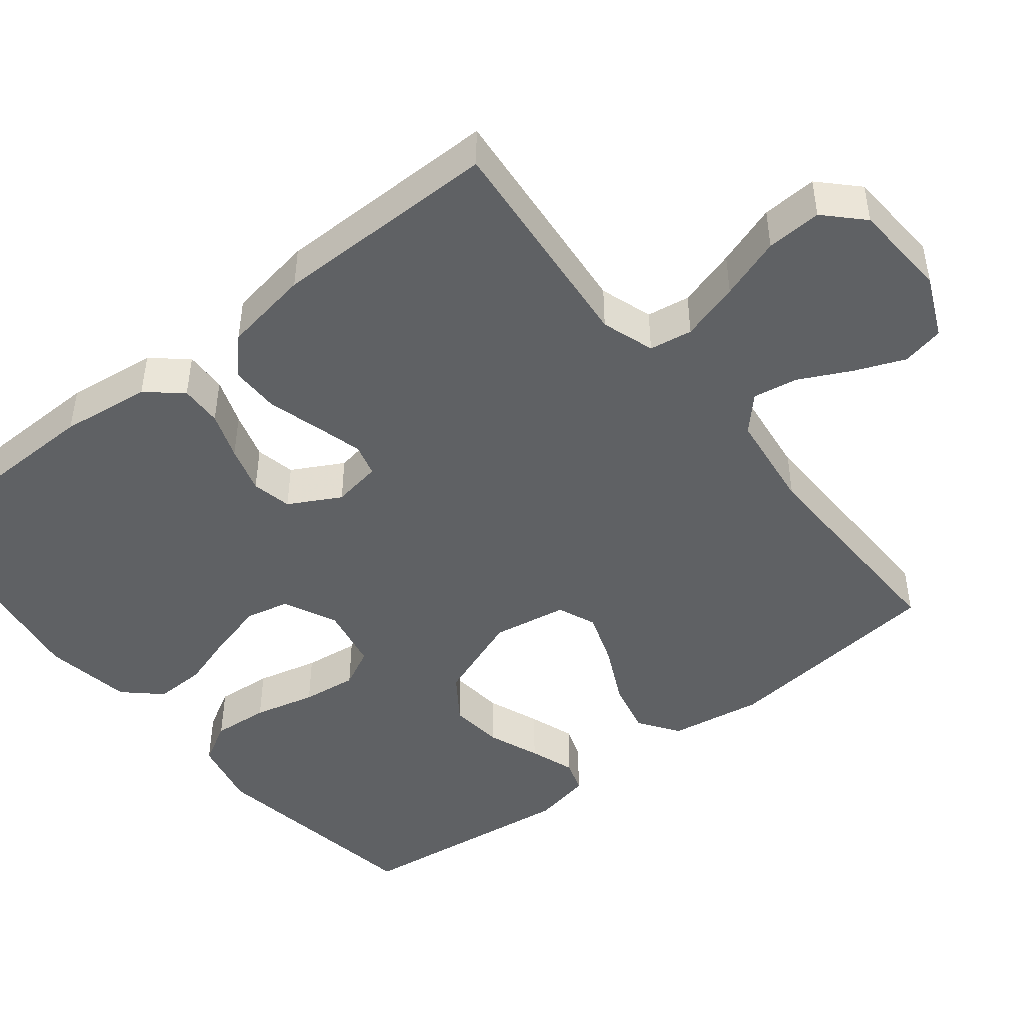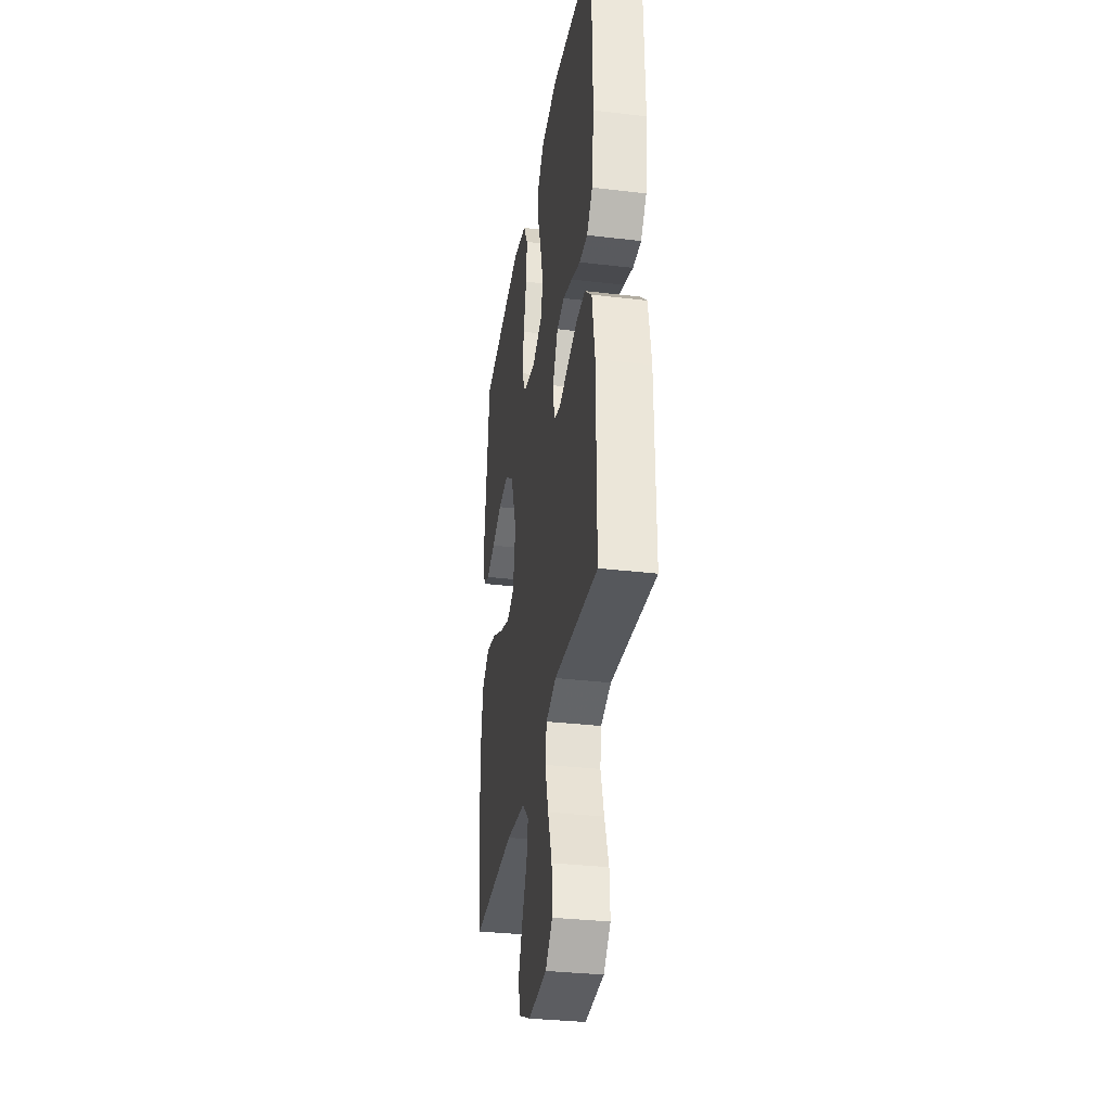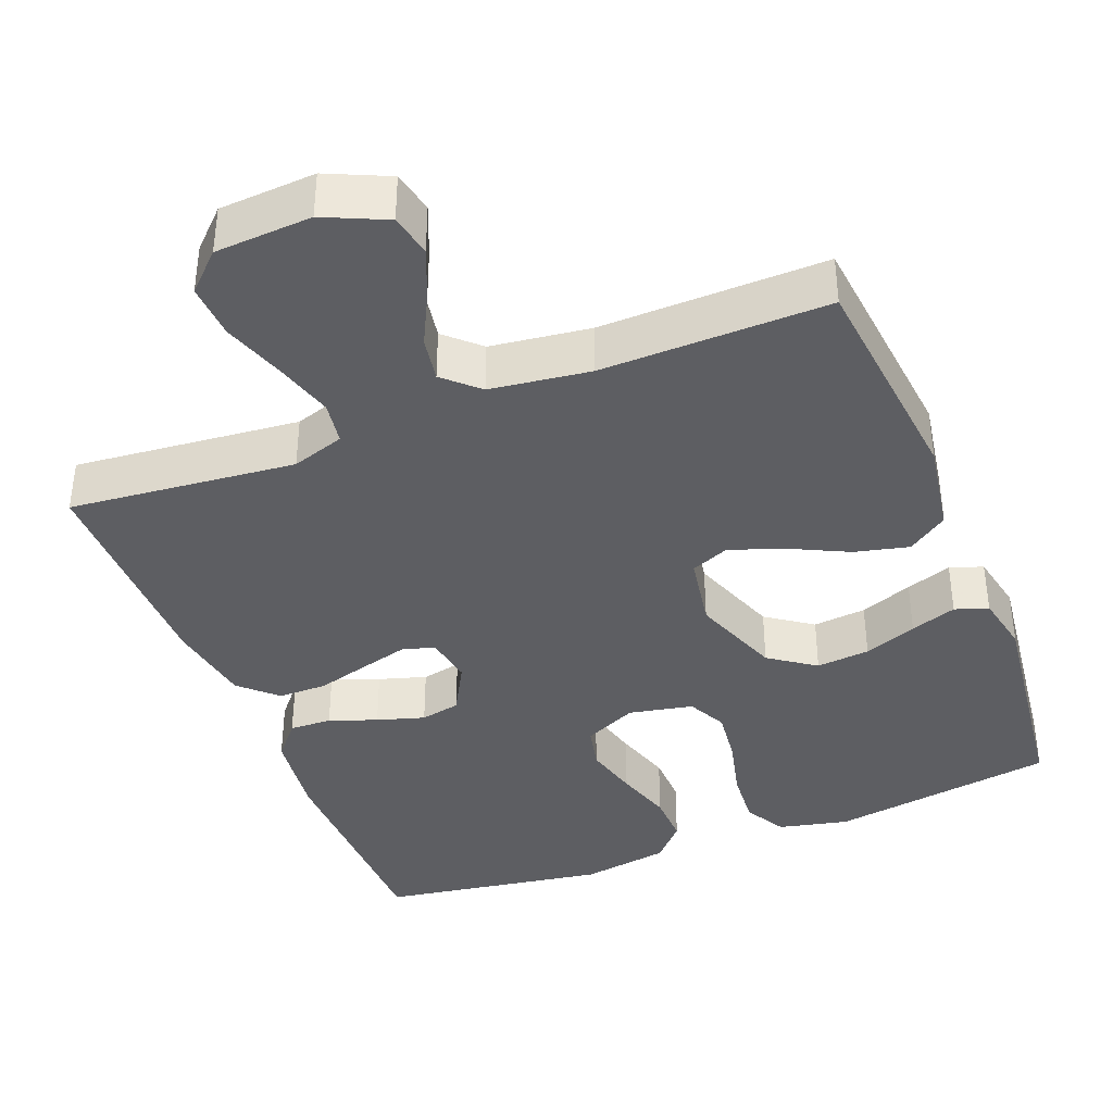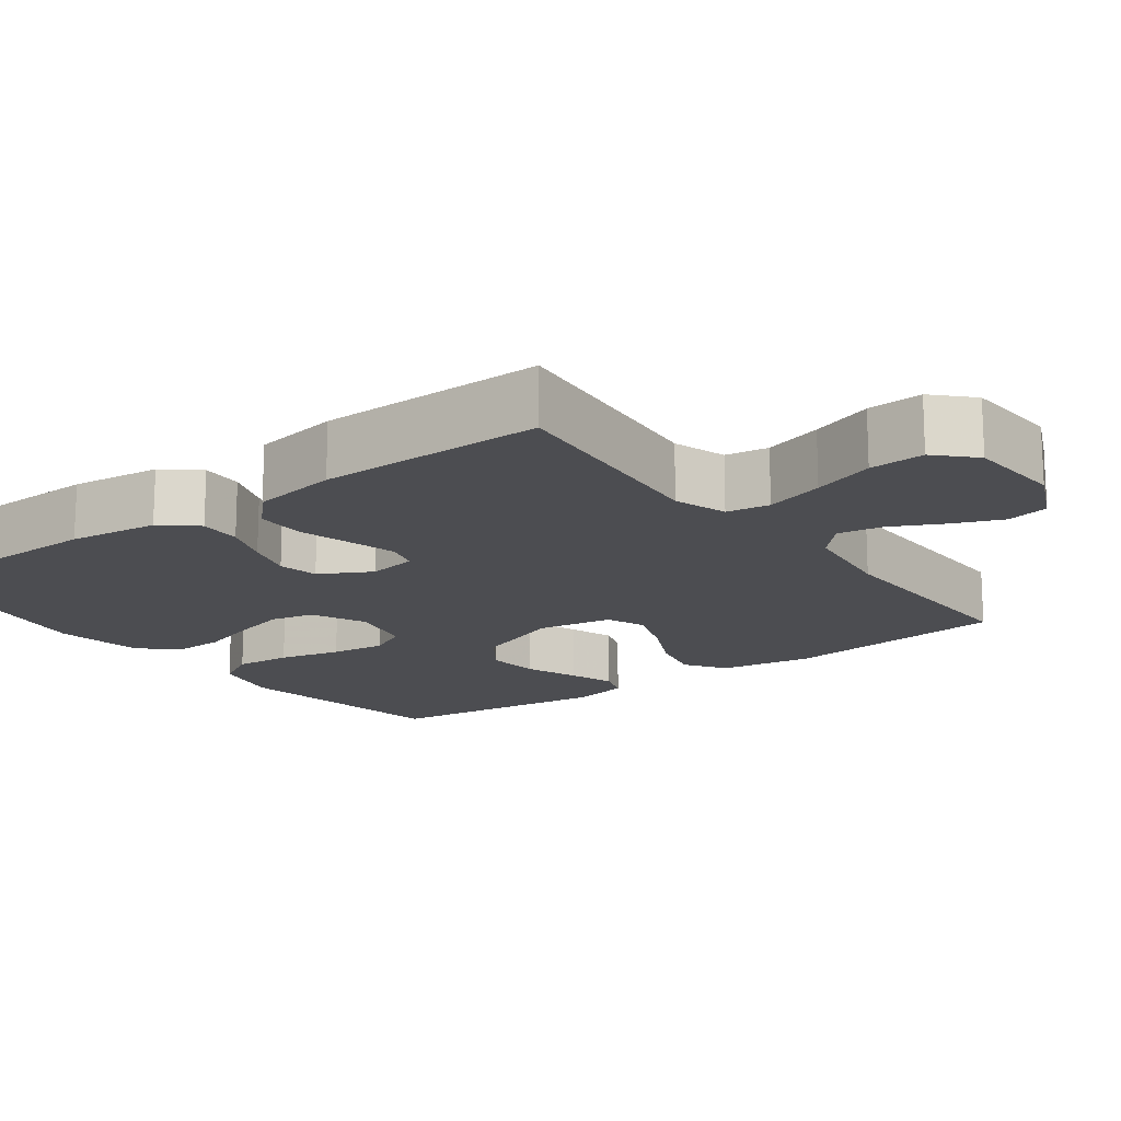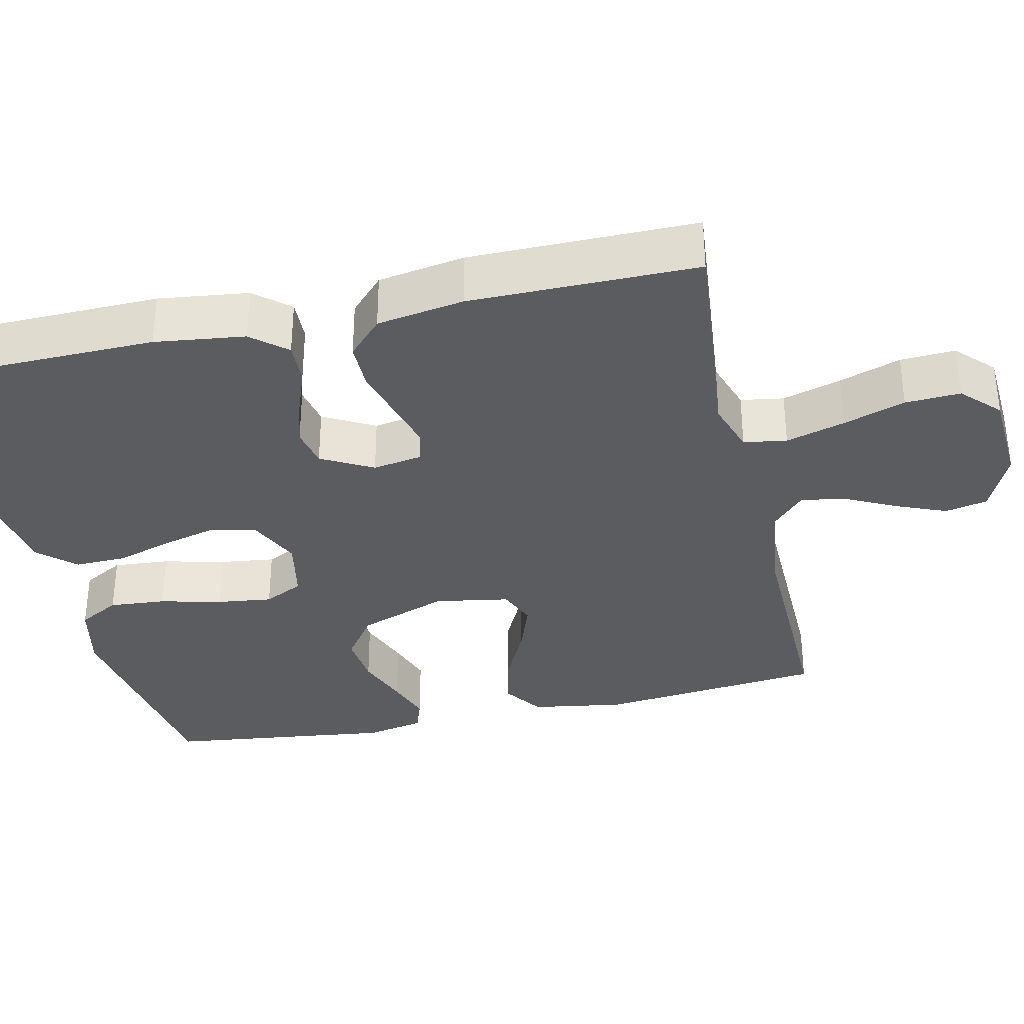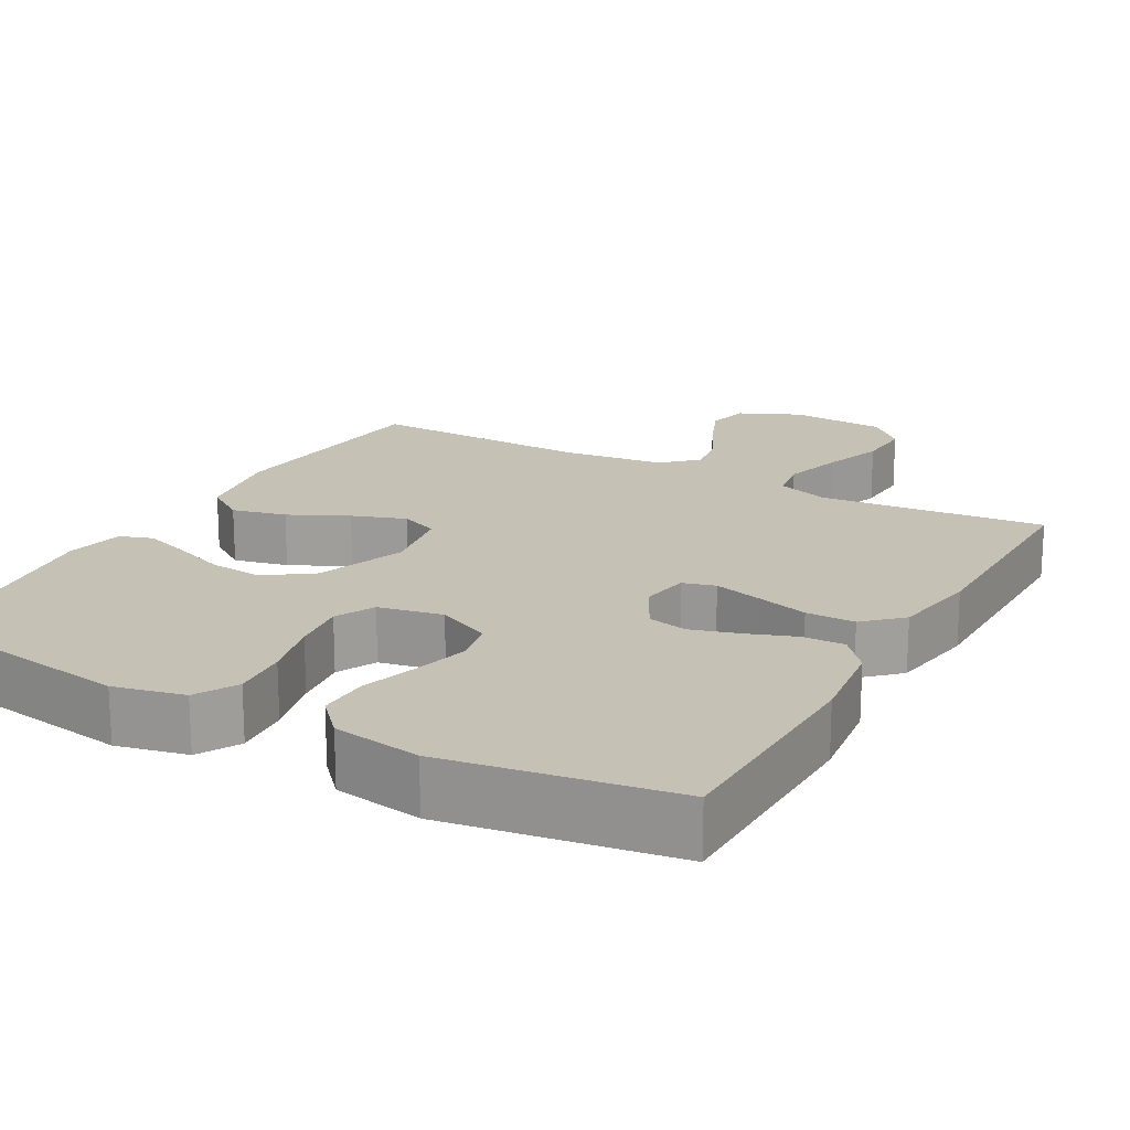
<metadata>
{"format":"obj","ext":"obj","renderer":"f3d","projection":"perspective","resolution":1024,"background":"white","views":[{"elev":-46.1,"azim":128.5,"up":"+Y"},{"elev":-33.2,"azim":80.8,"up":"+Z"},{"elev":-38.8,"azim":-158.6,"up":"+Y"},{"elev":-16.2,"azim":126.6,"up":"+Y"},{"elev":-34.0,"azim":102.6,"up":"+Y"},{"elev":18.7,"azim":29.1,"up":"+Y"}]}
</metadata>
<code>
v -0.5 0.07 -0.5
v -0.532 0.07 -0.2
v -0.512 0.07 -0.077
v -0.459 0.07 -0.04
v -0.387 0.07 -0.057
v -0.309 0.07 -0.095
v -0.238 0.07 -0.12
v -0.187 0.07 -0.099
v -0.17 0.07 0
v -0.214 0.07 0.119
v -0.275 0.07 0.162
v -0.346 0.07 0.155
v -0.416 0.07 0.128
v -0.477 0.07 0.107
v -0.521 0.07 0.122
v -0.537 0.07 0.2
v -0.5 0.07 0.5
v -0.2 0.07 0.547
v -0.107 0.07 0.526
v -0.076 0.07 0.471
v -0.082 0.07 0.396
v -0.102 0.07 0.314
v -0.111 0.07 0.241
v -0.085 0.07 0.189
v 0 0.07 0.172
v 0.071 0.07 0.205
v 0.084 0.07 0.263
v 0.065 0.07 0.336
v 0.041 0.07 0.412
v 0.039 0.07 0.48
v 0.083 0.07 0.528
v 0.2 0.07 0.547
v 0.5 0.07 0.5
v 0.506 0.07 0.2
v 0.491 0.07 0.081
v 0.452 0.07 0.035
v 0.396 0.07 0.037
v 0.333 0.07 0.06
v 0.27 0.07 0.079
v 0.217 0.07 0.068
v 0.18 0.07 0
v 0.191 0.07 -0.065
v 0.234 0.07 -0.077
v 0.297 0.07 -0.06
v 0.367 0.07 -0.04
v 0.432 0.07 -0.04
v 0.48 0.07 -0.085
v 0.499 0.07 -0.2
v 0.5 0.07 -0.5
v 0.2 0.07 -0.471
v 0.13 0.07 -0.494
v 0.121 0.07 -0.551
v 0.144 0.07 -0.629
v 0.172 0.07 -0.711
v 0.176 0.07 -0.784
v 0.128 0.07 -0.831
v 0 0.07 -0.839
v -0.082 0.07 -0.802
v -0.094 0.07 -0.746
v -0.067 0.07 -0.68
v -0.033 0.07 -0.612
v -0.023 0.07 -0.553
v -0.068 0.07 -0.511
v -0.2 0.07 -0.494
v -0.5 0 -0.5
v -0.532 0 -0.2
v -0.512 0 -0.077
v -0.459 0 -0.04
v -0.387 0 -0.057
v -0.309 0 -0.095
v -0.238 0 -0.12
v -0.187 0 -0.099
v -0.17 0 0
v -0.214 0 0.119
v -0.275 0 0.162
v -0.346 0 0.155
v -0.416 0 0.128
v -0.477 0 0.107
v -0.521 0 0.122
v -0.537 0 0.2
v -0.5 0 0.5
v -0.2 0 0.547
v -0.107 0 0.526
v -0.076 0 0.471
v -0.082 0 0.396
v -0.102 0 0.314
v -0.111 0 0.241
v -0.085 0 0.189
v 0 0 0.172
v 0.071 0 0.205
v 0.084 0 0.263
v 0.065 0 0.336
v 0.041 0 0.412
v 0.039 0 0.48
v 0.083 0 0.528
v 0.2 0 0.547
v 0.5 0 0.5
v 0.506 0 0.2
v 0.491 0 0.081
v 0.452 0 0.035
v 0.396 0 0.037
v 0.333 0 0.06
v 0.27 0 0.079
v 0.217 0 0.068
v 0.18 0 0
v 0.191 0 -0.065
v 0.234 0 -0.077
v 0.297 0 -0.06
v 0.367 0 -0.04
v 0.432 0 -0.04
v 0.48 0 -0.085
v 0.499 0 -0.2
v 0.5 0 -0.5
v 0.2 0 -0.471
v 0.13 0 -0.494
v 0.121 0 -0.551
v 0.144 0 -0.629
v 0.172 0 -0.711
v 0.176 0 -0.784
v 0.128 0 -0.831
v 0 0 -0.839
v -0.082 0 -0.802
v -0.094 0 -0.746
v -0.067 0 -0.68
v -0.033 0 -0.612
v -0.023 0 -0.553
v -0.068 0 -0.511
v -0.2 0 -0.494
f 58 59 60 61
f 56 57 58 61
f 56 61 62
f 53 54 55 56
f 52 53 56 62
f 51 52 62 63
f 47 48 49 50
f 44 45 46 47
f 43 44 47 50
f 42 43 50 51
f 35 36 37 38
f 35 38 39
f 34 35 39
f 33 34 39 40
f 31 32 33 40
f 28 29 30 31
f 27 28 31 40
f 19 20 21 22
f 19 22 23
f 18 19 23
f 17 18 23
f 16 17 23 24
f 12 13 14 15
f 12 15 16
f 11 12 16 24
f 3 4 5 6
f 3 6 7
f 64 1 2 3
f 64 3 7
f 63 64 7 8
f 41 42 51 63
f 41 63 8 9
f 26 27 40 41
f 25 26 41 9
f 10 11 24 25
f 9 10 25
f 125 124 123 122
f 125 122 121 120
f 126 125 120
f 120 119 118 117
f 126 120 117 116
f 127 126 116 115
f 114 113 112 111
f 111 110 109 108
f 114 111 108 107
f 115 114 107 106
f 102 101 100 99
f 103 102 99
f 103 99 98
f 104 103 98 97
f 104 97 96 95
f 95 94 93 92
f 104 95 92 91
f 86 85 84 83
f 87 86 83
f 87 83 82
f 87 82 81
f 88 87 81 80
f 79 78 77 76
f 80 79 76
f 88 80 76 75
f 70 69 68 67
f 71 70 67
f 67 66 65 128
f 71 67 128
f 72 71 128 127
f 127 115 106 105
f 73 72 127 105
f 105 104 91 90
f 73 105 90 89
f 89 88 75 74
f 89 74 73
f 1 65 66 2
f 2 66 67 3
f 3 67 68 4
f 4 68 69 5
f 5 69 70 6
f 6 70 71 7
f 7 71 72 8
f 8 72 73 9
f 9 73 74 10
f 10 74 75 11
f 11 75 76 12
f 12 76 77 13
f 13 77 78 14
f 14 78 79 15
f 15 79 80 16
f 16 80 81 17
f 17 81 82 18
f 18 82 83 19
f 19 83 84 20
f 20 84 85 21
f 21 85 86 22
f 22 86 87 23
f 23 87 88 24
f 24 88 89 25
f 25 89 90 26
f 26 90 91 27
f 27 91 92 28
f 28 92 93 29
f 29 93 94 30
f 30 94 95 31
f 31 95 96 32
f 32 96 97 33
f 33 97 98 34
f 34 98 99 35
f 35 99 100 36
f 36 100 101 37
f 37 101 102 38
f 38 102 103 39
f 39 103 104 40
f 40 104 105 41
f 41 105 106 42
f 42 106 107 43
f 43 107 108 44
f 44 108 109 45
f 45 109 110 46
f 46 110 111 47
f 47 111 112 48
f 48 112 113 49
f 49 113 114 50
f 50 114 115 51
f 51 115 116 52
f 52 116 117 53
f 53 117 118 54
f 54 118 119 55
f 55 119 120 56
f 56 120 121 57
f 57 121 122 58
f 58 122 123 59
f 59 123 124 60
f 60 124 125 61
f 61 125 126 62
f 62 126 127 63
f 63 127 128 64
f 64 128 65 1

</code>
